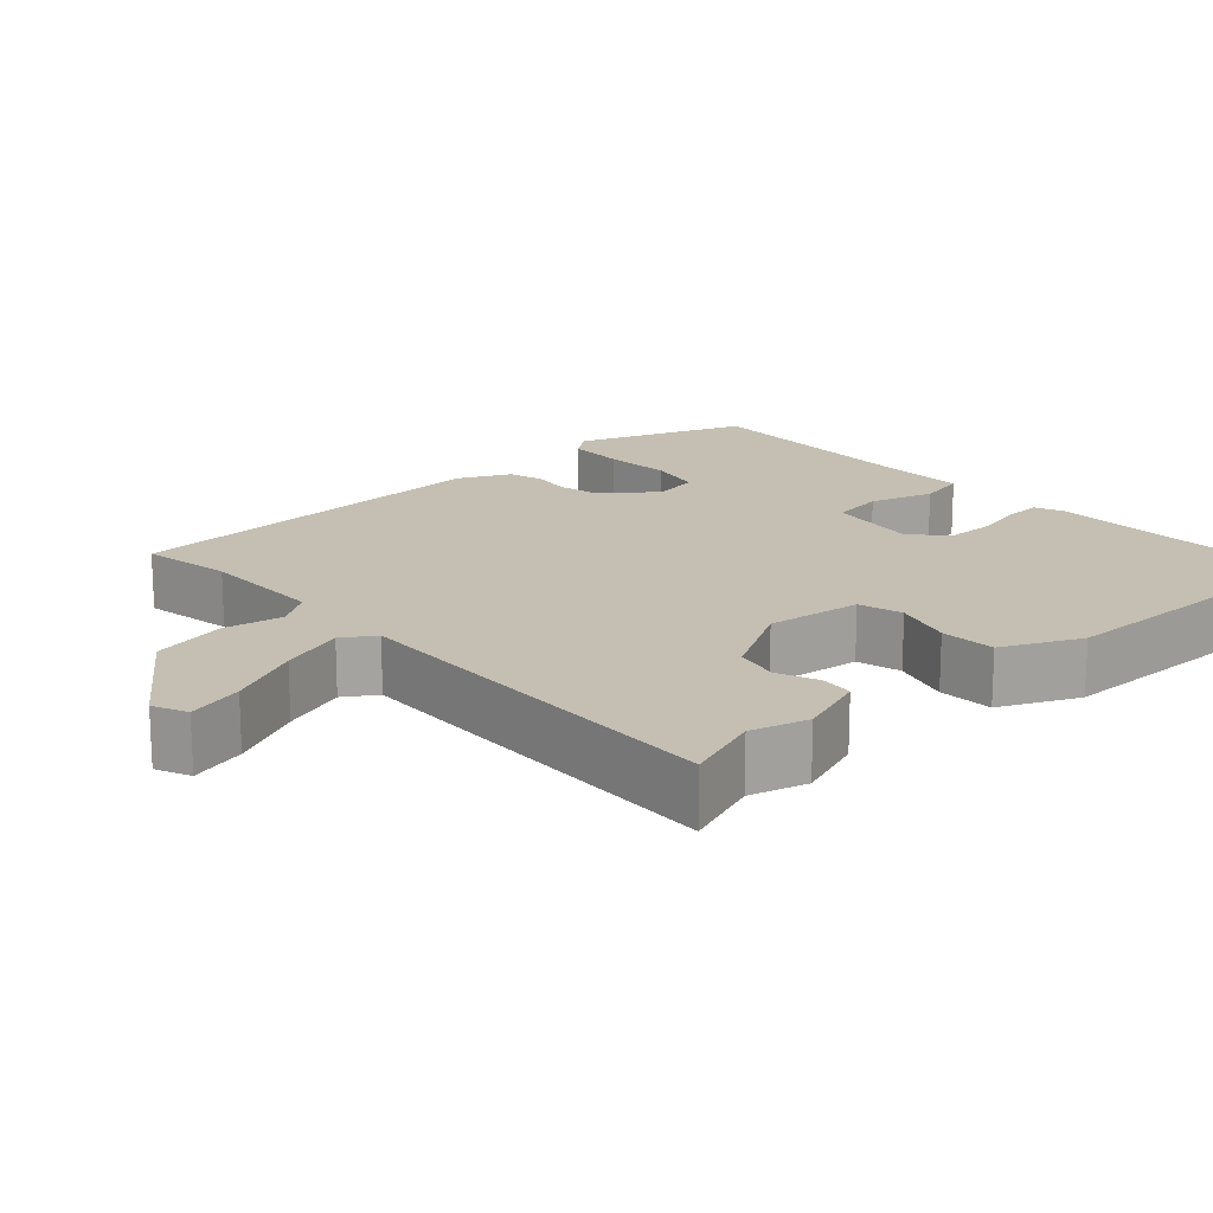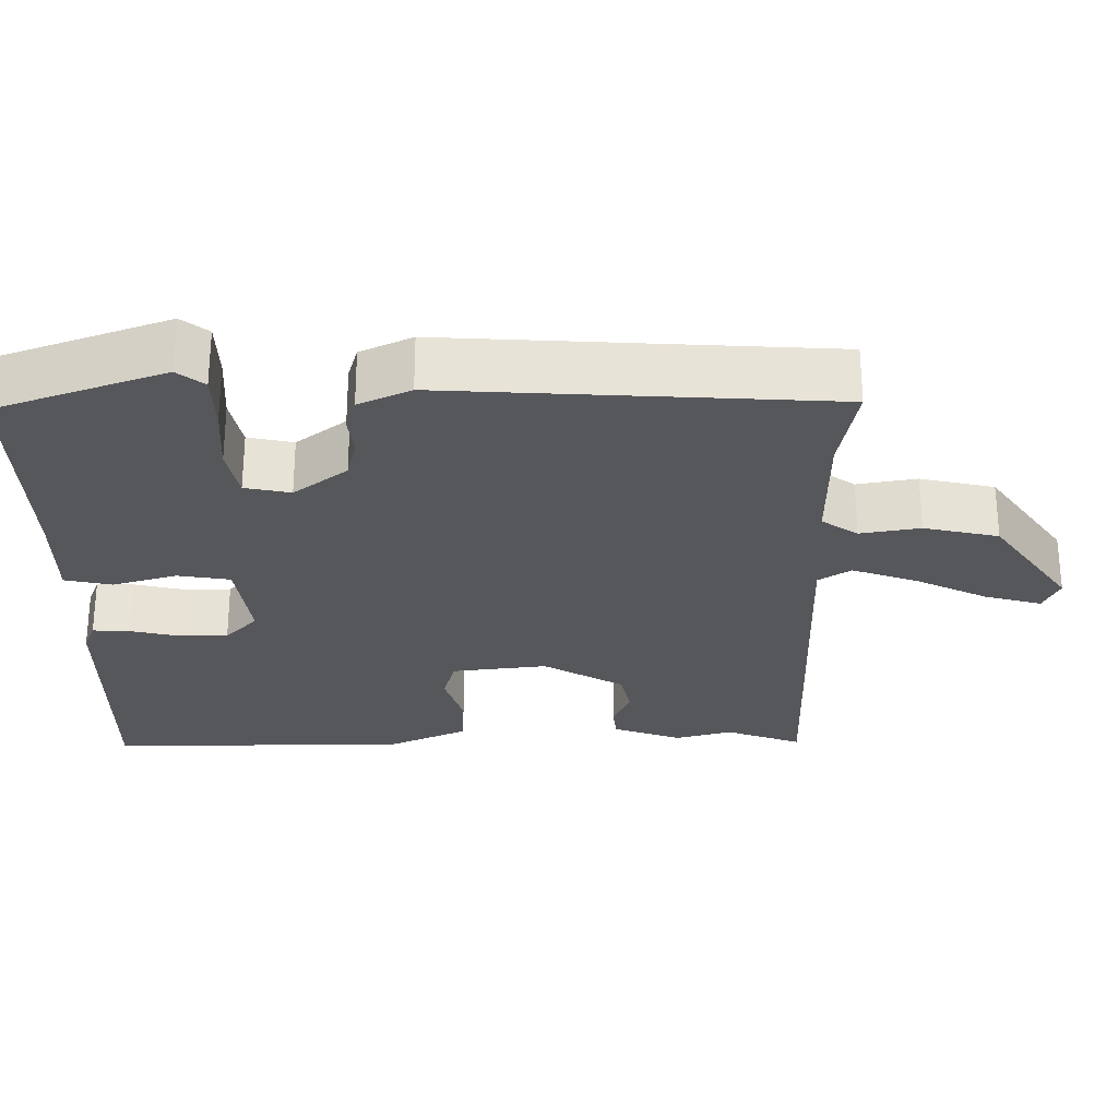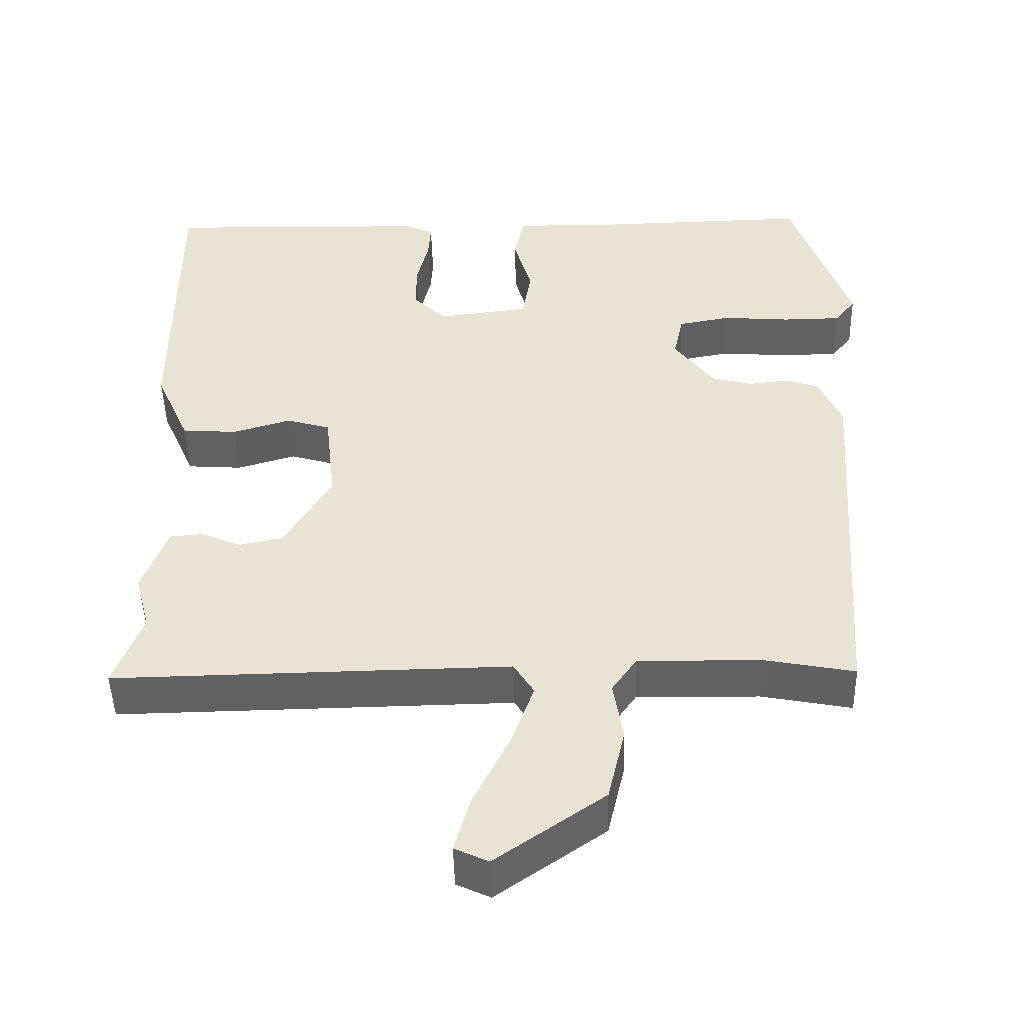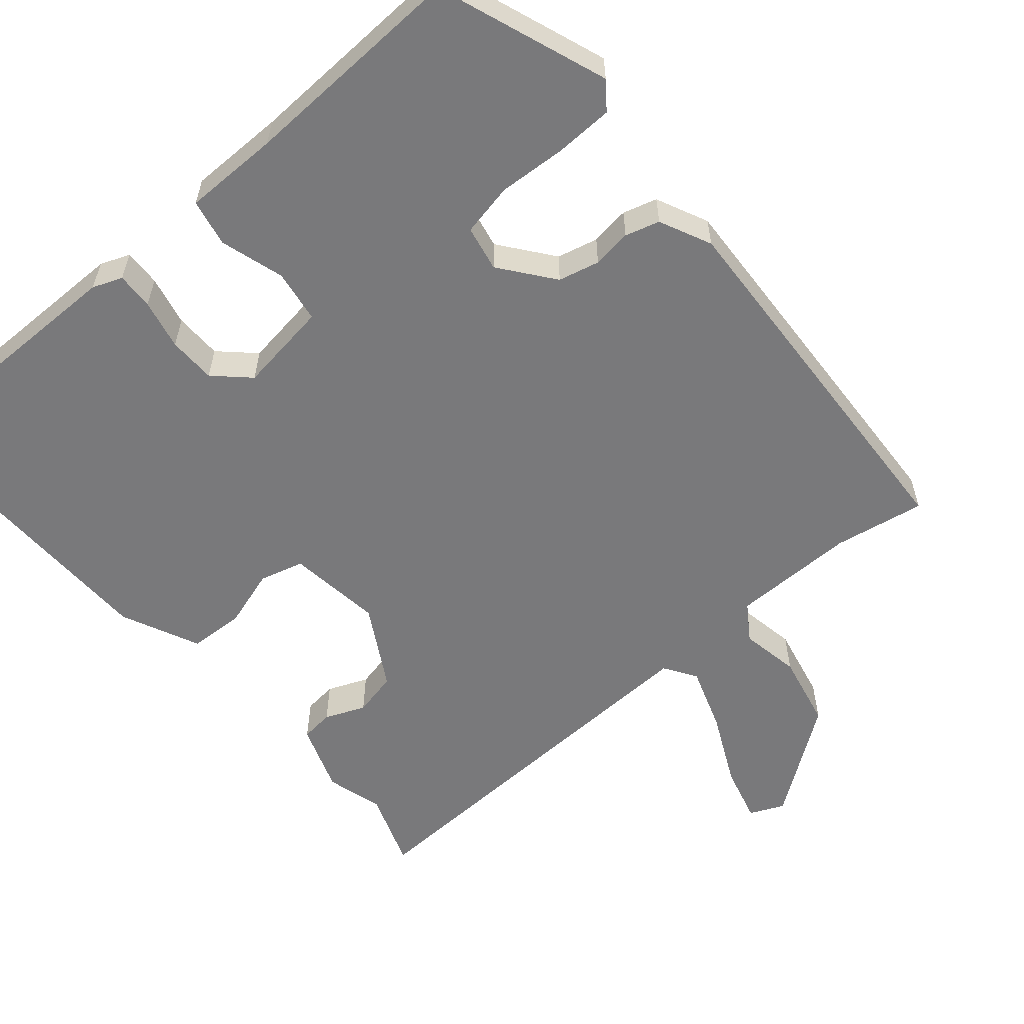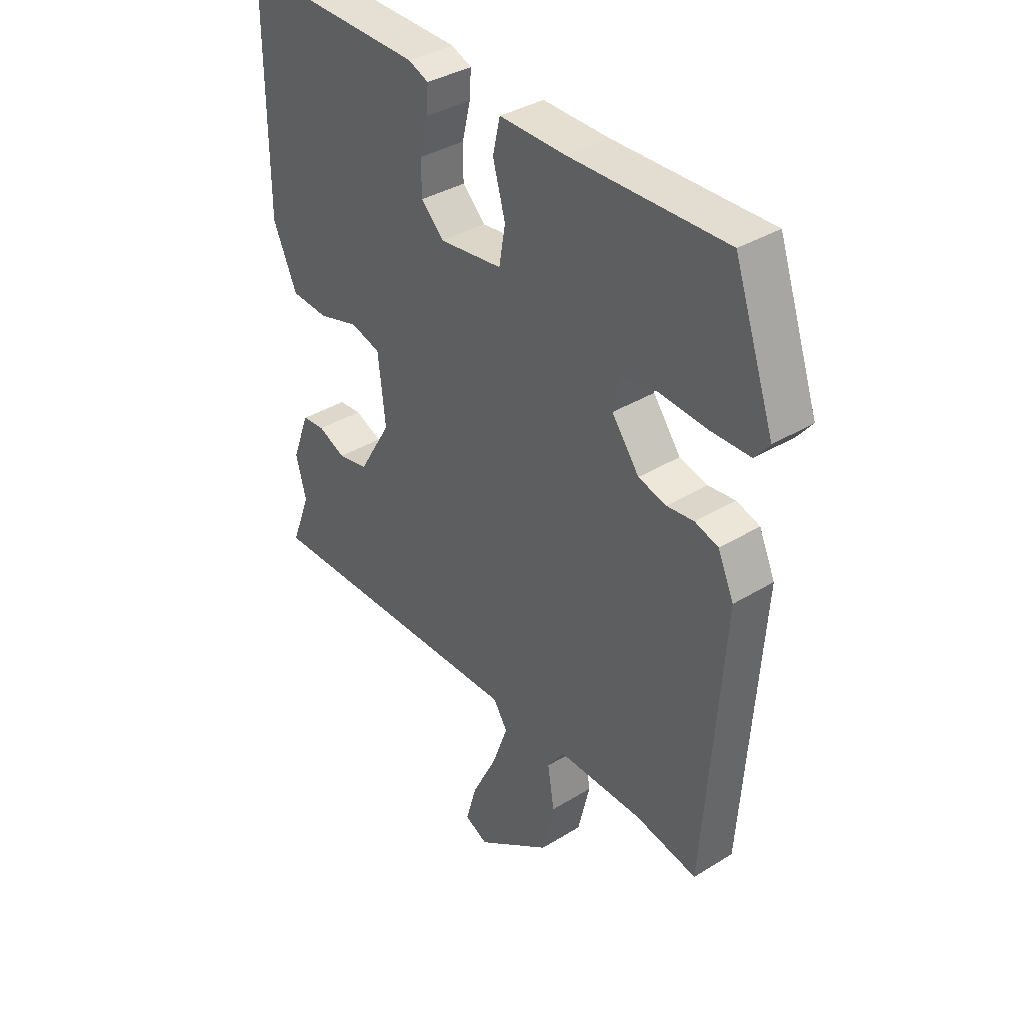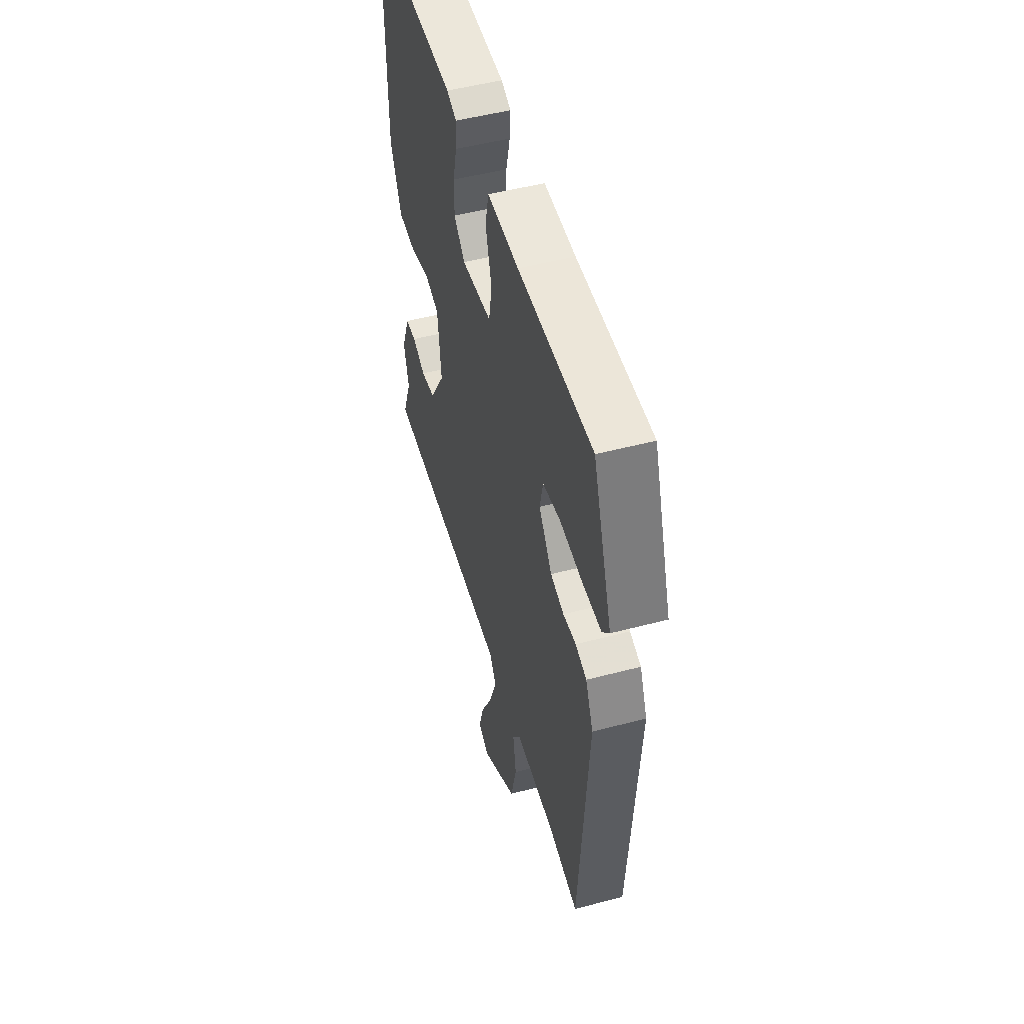
<metadata>
{"format":"obj","ext":"obj","renderer":"f3d","projection":"perspective","resolution":1024,"background":"white","views":[{"elev":17.6,"azim":-131.3,"up":"+Y"},{"elev":-27.4,"azim":91.0,"up":"+Y"},{"elev":-47.0,"azim":1.4,"up":"+Z"},{"elev":-57.9,"azim":41.4,"up":"+Y"},{"elev":36.6,"azim":51.4,"up":"+Z"},{"elev":51.1,"azim":74.0,"up":"+Z"}]}
</metadata>
<code>
v 0.463 0.07 -0.531
v 0.343 0.07 -0.508
v 0.179 0.07 -0.506
v 0.146 0.07 -0.553
v 0.159 0.07 -0.632
v 0.136 0.07 -0.73
v -0.009 0.07 -0.831
v -0.054 0.07 -0.81
v -0.033 0.07 -0.736
v 0.015 0.07 -0.64
v 0.046 0.07 -0.555
v 0.019 0.07 -0.512
v -0.508 0.07 -0.521
v -0.47 0.07 -0.421
v -0.49 0.07 -0.345
v -0.456 0.07 -0.255
v -0.412 0.07 -0.251
v -0.359 0.07 -0.274
v -0.3 0.07 -0.262
v -0.237 0.07 -0.156
v -0.251 0.07 -0.03
v -0.309 0.07 -0.013
v -0.387 0.07 -0.036
v -0.46 0.07 -0.031
v -0.506 0.07 0.073
v -0.506 0.07 0.471
v -0.152 0.07 0.463
v -0.113 0.07 0.447
v -0.116 0.07 0.398
v -0.132 0.07 0.332
v -0.132 0.07 0.269
v -0.088 0.07 0.226
v 0.034 0.07 0.241
v 0.046 0.07 0.311
v 0.022 0.07 0.396
v 0.036 0.07 0.458
v 0.163 0.07 0.456
v 0.463 0.07 0.463
v 0.541 0.07 0.238
v 0.513 0.07 0.203
v 0.436 0.07 0.202
v 0.346 0.07 0.209
v 0.276 0.07 0.196
v 0.263 0.07 0.136
v 0.316 0.07 0.065
v 0.37 0.07 0.051
v 0.422 0.07 0.057
v 0.467 0.07 0.043
v 0.498 0.07 -0.026
v 0.463 0 -0.531
v 0.343 0 -0.508
v 0.179 0 -0.506
v 0.146 0 -0.553
v 0.159 0 -0.632
v 0.136 0 -0.73
v -0.009 0 -0.831
v -0.054 0 -0.81
v -0.033 0 -0.736
v 0.015 0 -0.64
v 0.046 0 -0.555
v 0.019 0 -0.512
v -0.508 0 -0.521
v -0.47 0 -0.421
v -0.49 0 -0.345
v -0.456 0 -0.255
v -0.412 0 -0.251
v -0.359 0 -0.274
v -0.3 0 -0.262
v -0.237 0 -0.156
v -0.251 0 -0.03
v -0.309 0 -0.013
v -0.387 0 -0.036
v -0.46 0 -0.031
v -0.506 0 0.073
v -0.506 0 0.471
v -0.152 0 0.463
v -0.113 0 0.447
v -0.116 0 0.398
v -0.132 0 0.332
v -0.132 0 0.269
v -0.088 0 0.226
v 0.034 0 0.241
v 0.046 0 0.311
v 0.022 0 0.396
v 0.036 0 0.458
v 0.163 0 0.456
v 0.463 0 0.463
v 0.541 0 0.238
v 0.513 0 0.203
v 0.436 0 0.202
v 0.346 0 0.209
v 0.276 0 0.196
v 0.263 0 0.136
v 0.316 0 0.065
v 0.37 0 0.051
v 0.422 0 0.057
v 0.467 0 0.043
v 0.498 0 -0.026
f 49 1 2
f 48 49 2
f 47 48 2
f 46 47 2
f 45 46 2 3
f 44 45 3 4
f 40 41 42
f 39 40 42
f 38 39 42
f 37 38 42
f 37 42 43
f 36 37 43
f 35 36 43
f 34 35 43
f 33 34 43 44
f 28 29 30
f 27 28 30
f 26 27 30
f 25 26 30
f 24 25 30
f 23 24 30
f 22 23 30
f 21 22 30 31
f 20 21 31 32
f 16 17 18
f 15 16 18
f 14 15 18
f 14 18 19
f 13 14 19
f 12 13 19
f 8 9 10
f 7 8 10
f 6 7 10
f 5 6 10
f 4 5 10
f 4 10 11
f 33 44 4
f 32 33 4
f 20 32 4
f 4 11 12
f 4 12 19 20
f 51 50 98
f 51 98 97
f 51 97 96
f 51 96 95
f 52 51 95 94
f 53 52 94 93
f 91 90 89
f 91 89 88
f 91 88 87
f 91 87 86
f 92 91 86
f 92 86 85
f 92 85 84
f 92 84 83
f 93 92 83 82
f 79 78 77
f 79 77 76
f 79 76 75
f 79 75 74
f 79 74 73
f 79 73 72
f 79 72 71
f 80 79 71 70
f 81 80 70 69
f 67 66 65
f 67 65 64
f 67 64 63
f 68 67 63
f 68 63 62
f 68 62 61
f 59 58 57
f 59 57 56
f 59 56 55
f 59 55 54
f 59 54 53
f 60 59 53
f 53 93 82
f 53 82 81
f 53 81 69
f 61 60 53
f 69 68 61 53
f 1 50 51 2
f 2 51 52 3
f 3 52 53 4
f 4 53 54 5
f 5 54 55 6
f 6 55 56 7
f 7 56 57 8
f 8 57 58 9
f 9 58 59 10
f 10 59 60 11
f 11 60 61 12
f 12 61 62 13
f 13 62 63 14
f 14 63 64 15
f 15 64 65 16
f 16 65 66 17
f 17 66 67 18
f 18 67 68 19
f 19 68 69 20
f 20 69 70 21
f 21 70 71 22
f 22 71 72 23
f 23 72 73 24
f 24 73 74 25
f 25 74 75 26
f 26 75 76 27
f 27 76 77 28
f 28 77 78 29
f 29 78 79 30
f 30 79 80 31
f 31 80 81 32
f 32 81 82 33
f 33 82 83 34
f 34 83 84 35
f 35 84 85 36
f 36 85 86 37
f 37 86 87 38
f 38 87 88 39
f 39 88 89 40
f 40 89 90 41
f 41 90 91 42
f 42 91 92 43
f 43 92 93 44
f 44 93 94 45
f 45 94 95 46
f 46 95 96 47
f 47 96 97 48
f 48 97 98 49
f 49 98 50 1

</code>
